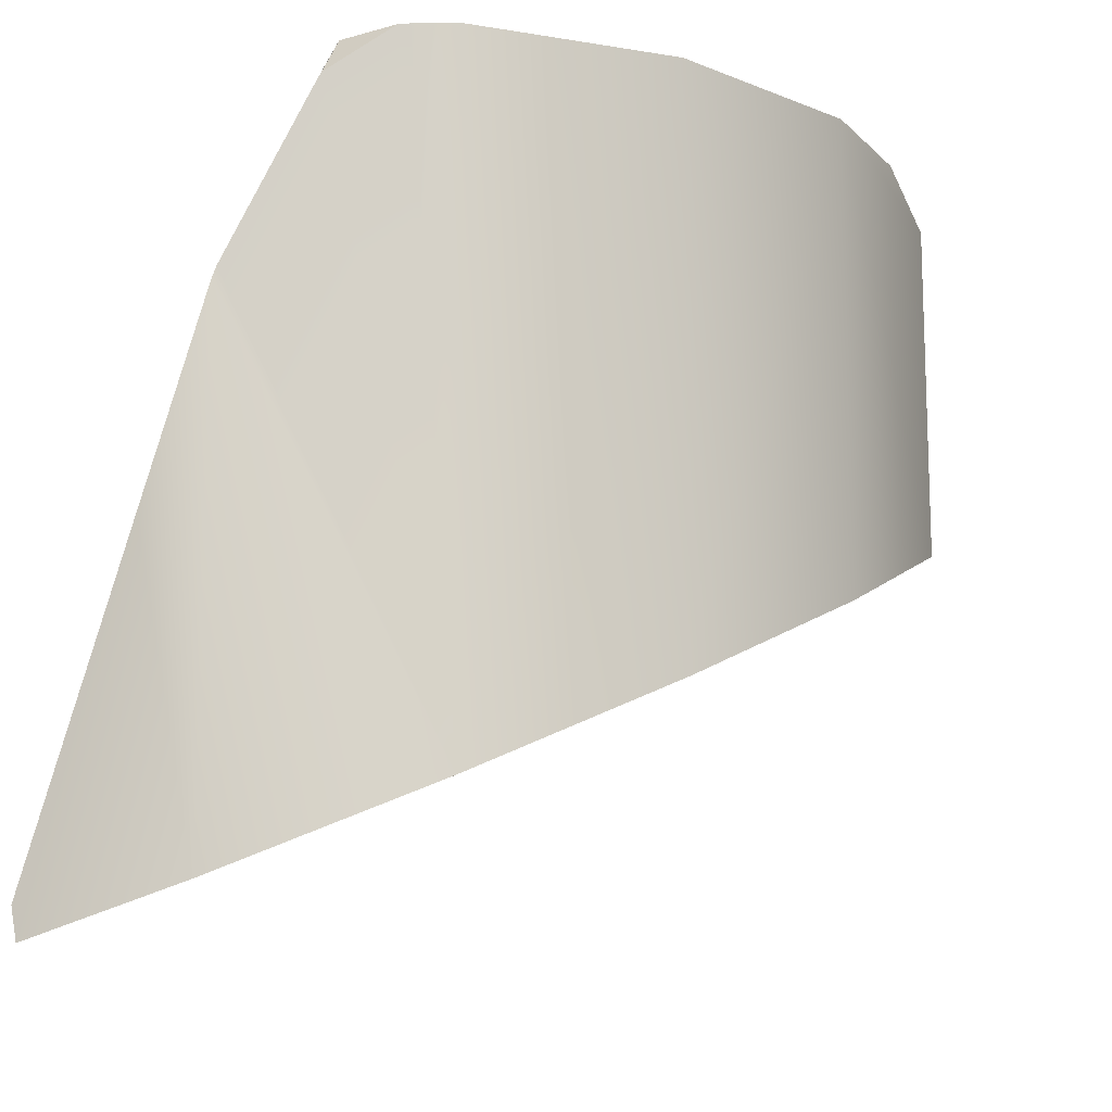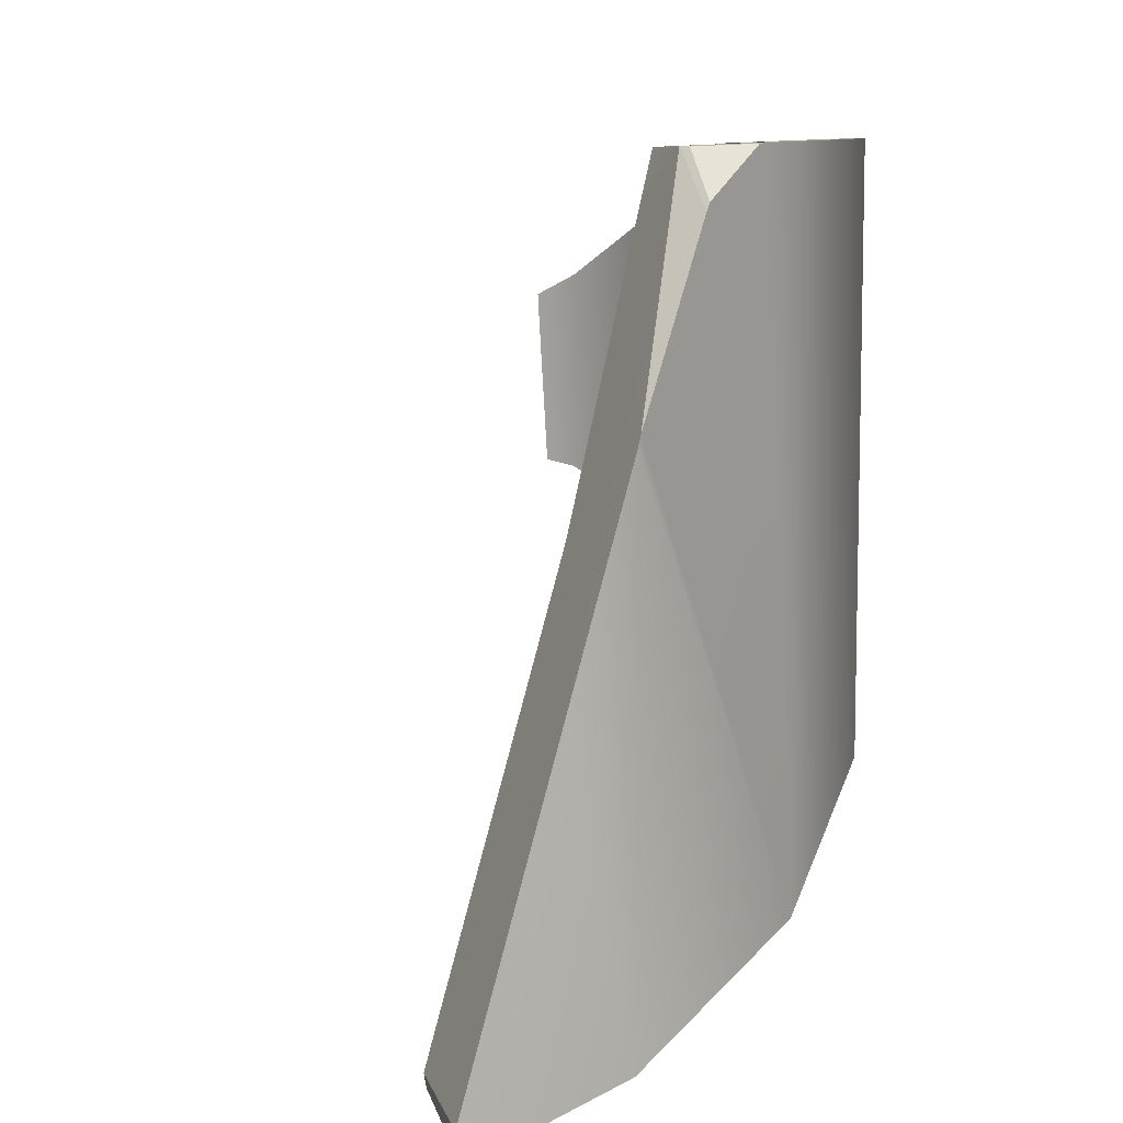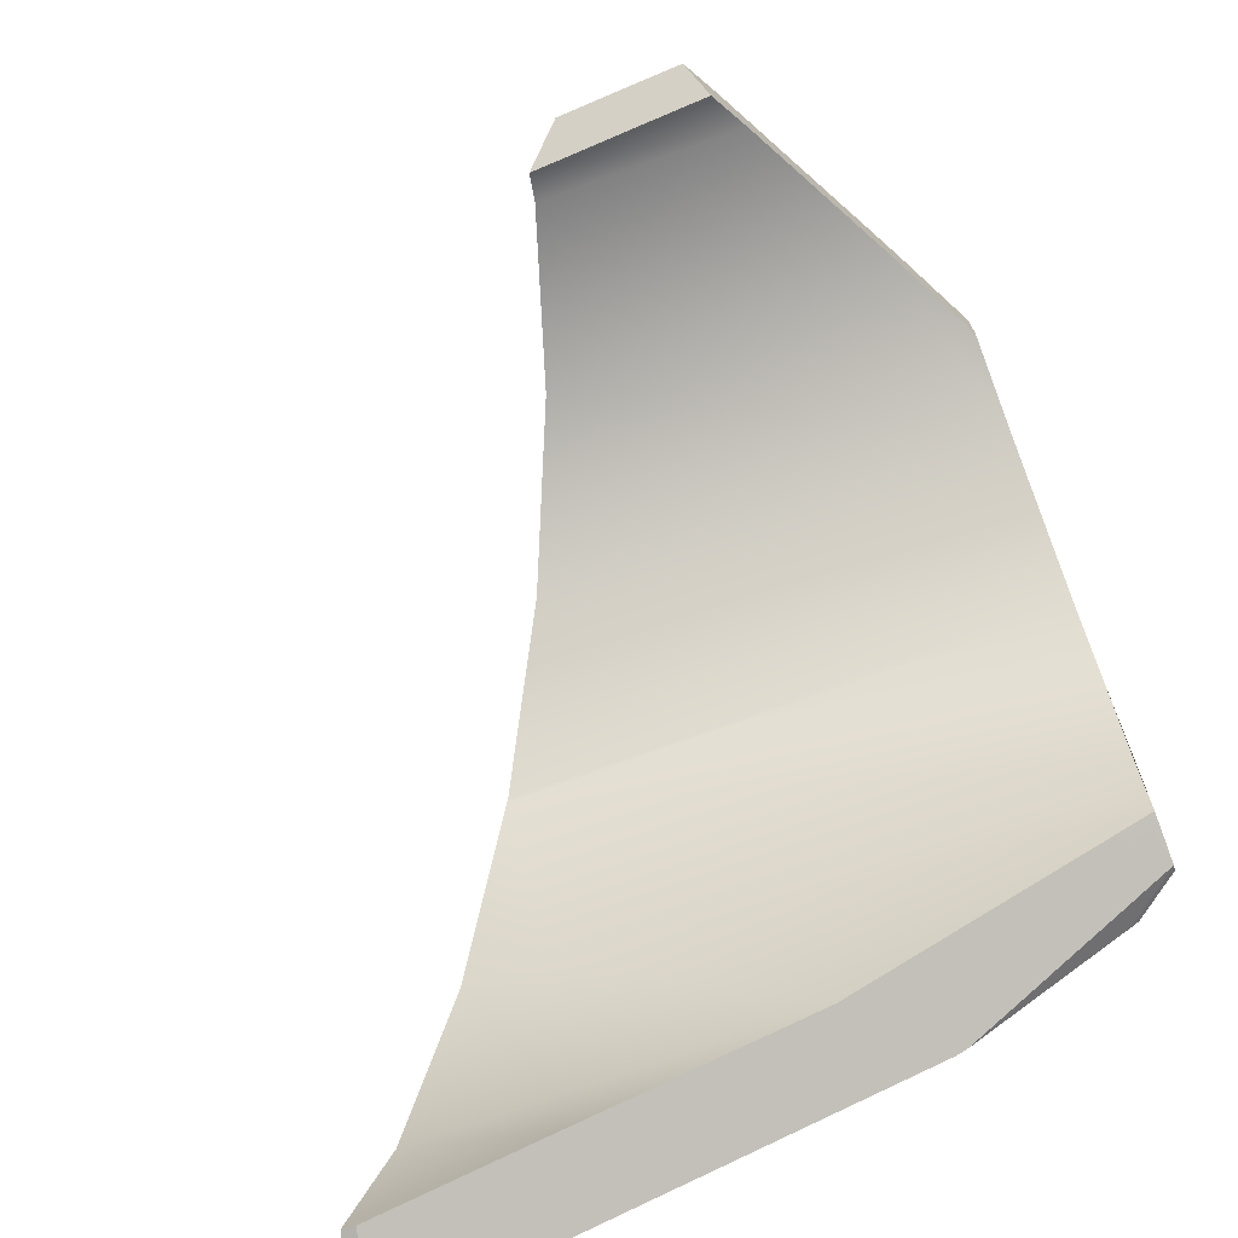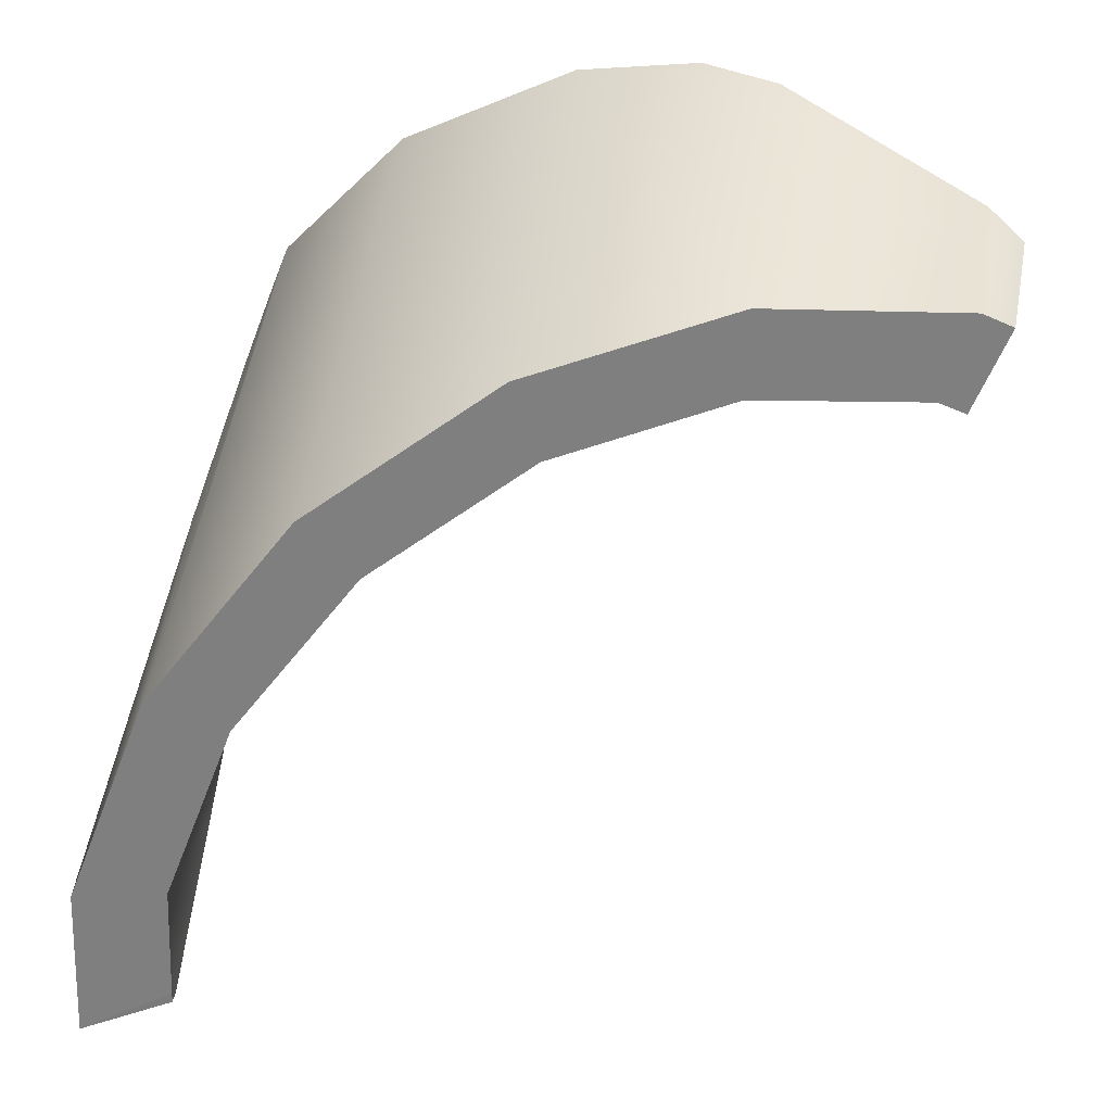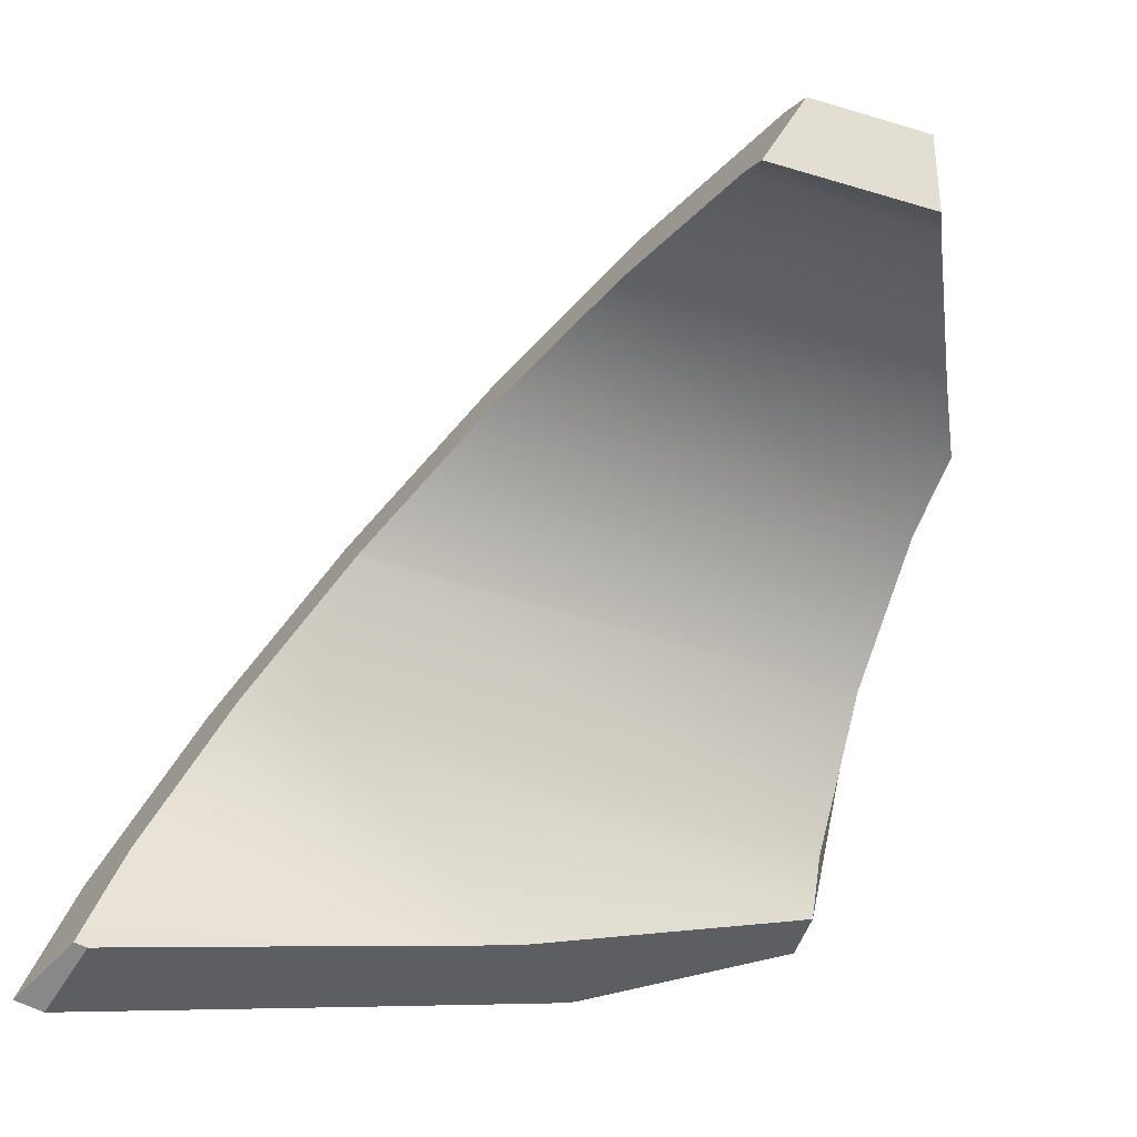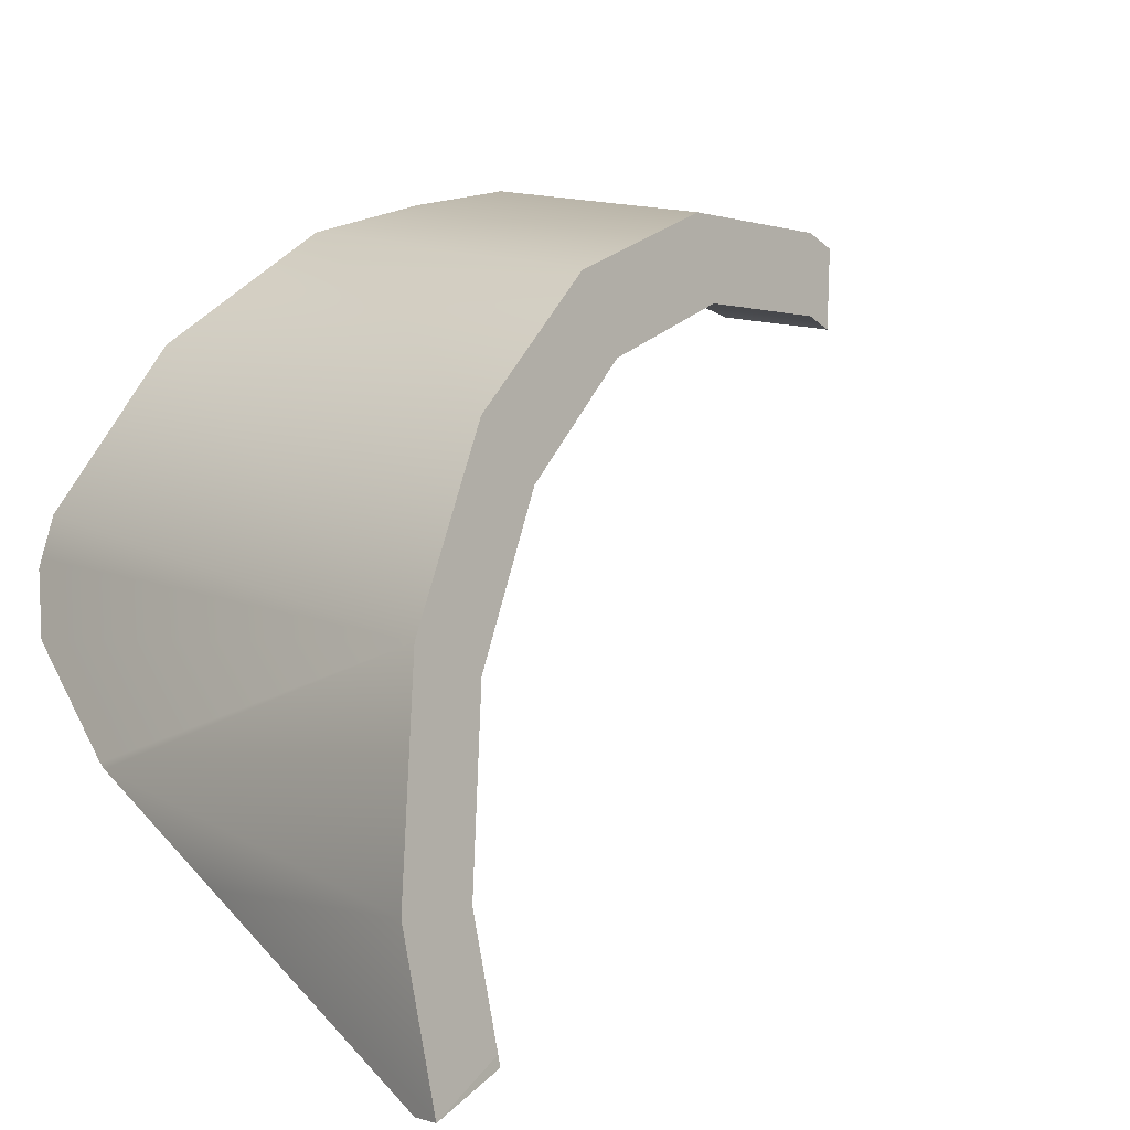
<metadata>
{"format":"obj","ext":"obj","renderer":"f3d","projection":"perspective","resolution":1024,"background":"white","views":[{"elev":-13.5,"azim":108.0,"up":"+Z"},{"elev":8.8,"azim":60.7,"up":"+Z"},{"elev":-75.9,"azim":-70.4,"up":"+Y"},{"elev":46.6,"azim":-172.3,"up":"+Y"},{"elev":-48.1,"azim":-111.0,"up":"+Y"},{"elev":12.4,"azim":143.3,"up":"+Y"}]}
</metadata>
<code>
g Bottiglia_cell.010
v 0.2165 -0.1146 0.265
v 0.1743 -0.1212 0.2273
v 0.1709 -0.1116 0.2567
v 0.2799 -0.1841 0.064
v 0.2811 -0.1874 0.05395
v 0.2811 -0.244 -0.128
v 0.2029 -0.2012 -0.01998
v 0.1743 -0.1212 0.2273
v 0.2811 -0.244 -0.128
v 0.2024 -0.2706 -0.2442
v 0.2024 -0.314 -0.3844
v 0.2811 -0.3323 -0.4132
v 0.17 -0.1091 0.2642
v 0.2165 -0.1146 0.265
v 0.1709 -0.1116 0.2567
v 0.2024 -0.318 -0.4176
v 0.2811 -0.3295 -0.4495
v 0.2024 -0.3082 -0.415
v 0.2799 -0.1841 0.064
v 0.2165 -0.1146 0.265
v 0.2548 -0.115 0.2182
v 0.2535 -0.1115 0.2253
v 0.223 -0.1098 0.2648
v 0.2332 -0.05569 0.2668
v 0.223 -0.1098 0.2648
v 0.2165 -0.1146 0.265
v 0.2301 -0.0471 0.2675
v 0.2332 -0.05569 0.2668
v 0.223 -0.1098 0.2648
v 0.2535 -0.1115 0.2253
v 0.2548 -0.115 0.2182
v 0.2165 -0.1146 0.265
v -0.2605 0.1882 0.2273
v -0.1883 0.1755 0.2663
v -0.09937 0.1598 0.2677
v -0.2605 0.1874 -0.1002
v -0.0997 0.1589 -0.1664
v 0.04234 0.07801 0.2679
v 0.02971 0.08531 0.2678
v 0.04161 0.07714 -0.2417
v 0.04518 0.07287 -0.2442
v 0.09363 0.01688 0.2669
v 0.1475 -0.04733 0.2658
v 0.1465 -0.04792 -0.2442
v 0.17 -0.1091 0.2642
v 0.1709 -0.1116 0.2567
v 0.1743 -0.1212 0.2273
v 0.1465 -0.04792 -0.3168
v 0.2029 -0.2012 -0.01998
v 0.2024 -0.2013 -0.2442
v 0.2024 -0.2013 -0.3829
v 0.2024 -0.2706 -0.2442
v 0.2024 -0.3082 -0.415
v 0.2024 -0.314 -0.3844
v 0.2024 -0.318 -0.4176
v 0.2024 -0.3204 -0.4053
v 0.2024 -0.3082 -0.415
v 0.2811 -0.3295 -0.4495
v 0.2811 -0.1874 -0.407
v 0.2158 -0.007906 -0.3297
v 0.2024 -0.2013 -0.3829
v 0.09302 0.1384 -0.2418
v 0.1465 -0.04792 -0.3168
v 0.04518 0.07287 -0.2442
v -0.0724 0.2339 -0.1537
v 0.04161 0.07714 -0.2417
v -0.0997 0.1589 -0.1664
v -0.2605 0.2671 -0.07627
v -0.2605 0.1874 -0.1002
v -0.4214 0.1592 -0.05088
v -0.4486 0.2339 -0.01869
v -0.4479 0.1439 -0.04595
v -0.4788 0.2165 -0.01309
v 0.2158 -0.007906 0.2685
v 0.2301 -0.0471 0.2675
v 0.2165 -0.1146 0.265
v 0.09363 0.01688 0.2669
v 0.09302 0.1384 0.2708
v 0.04234 0.07801 0.2679
v -0.0724 0.2339 0.2707
v 0.02971 0.08531 0.2678
v -0.1164 0.2417 0.2701
v 0.09363 0.01688 0.2669
v 0.17 -0.1091 0.2642
v 0.1475 -0.04733 0.2658
v 0.2811 -0.3295 -0.4495
v 0.2811 -0.3348 -0.4213
v 0.2811 -0.3323 -0.4132
v 0.2811 -0.244 -0.128
v 0.2811 -0.1874 -0.407
v 0.2811 -0.1874 0.05395
v 0.2158 -0.007906 -0.3297
v 0.2799 -0.1841 0.064
v 0.2548 -0.115 0.2182
v 0.2535 -0.1115 0.2253
v 0.2332 -0.05569 0.2668
v 0.2301 -0.0471 0.2675
v 0.2158 -0.007906 0.2685
v 0.09302 0.1384 0.2708
v 0.09302 0.1384 -0.2418
v -0.0724 0.2339 0.2707
v -0.0724 0.2339 -0.1537
v -0.2605 0.2671 -0.07627
v -0.2605 0.2671 0.2294
v -0.1873 0.2542 0.269
v -0.1164 0.2417 0.2701
v -0.1164 0.2417 0.2701
v 0.02971 0.08531 0.2678
v -0.09937 0.1598 0.2677
v -0.1883 0.1755 0.2663
v -0.1873 0.2542 0.269
v -0.456 0.1396 0.08868
v -0.4834 0.2138 0.06527
v -0.4856 0.2126 0.105
v -0.4576 0.1387 0.1182
v 0.2811 -0.3295 -0.4495
v 0.2024 -0.318 -0.4176
v 0.2024 -0.3204 -0.4053
v 0.2811 -0.3348 -0.4213
v -0.2605 0.2671 -0.07627
v -0.2605 0.2671 0.2294
v -0.4514 0.2323 0.1243
v -0.4486 0.2339 -0.01869
v -0.4788 0.2165 -0.01309
v -0.4834 0.2138 0.06527
v -0.4856 0.2126 0.105
v -0.456 0.1396 0.08868
v -0.4576 0.1387 0.1182
v -0.4216 0.1596 0.1386
v -0.4479 0.1439 -0.04595
v -0.4214 0.1592 -0.05088
v -0.2605 0.1882 0.2273
v -0.2605 0.1874 -0.1002
v -0.3927 0.1647 0.1545
v -0.4479 0.1439 -0.04595
v -0.4788 0.2165 -0.01309
v -0.4834 0.2138 0.06527
v -0.456 0.1396 0.08868
v -0.4514 0.2323 0.1243
v -0.3927 0.1647 0.1545
v -0.4216 0.1596 0.1386
v -0.4576 0.1387 0.1182
v -0.4856 0.2126 0.105
v 0.2024 -0.314 -0.3844
v 0.2811 -0.3323 -0.4132
v 0.2811 -0.3348 -0.4213
v 0.2024 -0.3204 -0.4053
v -0.2605 0.2671 0.2294
v -0.1873 0.2542 0.269
v -0.1883 0.1755 0.2663
v -0.2605 0.1882 0.2273
v -0.4514 0.2323 0.1243
v -0.3927 0.1647 0.1545
g Bottiglia_cell.010_0
f 3 2 1
f 5 4 1
f 6 5 1
f 1 8 7
f 9 1 7
f 9 7 10
f 9 10 11
f 11 12 9
f 15 14 13
f 18 17 16
f 21 20 19
f 24 23 22
f 27 26 25
f 28 27 25
f 31 30 29
f 32 31 29
f 35 34 33
f 35 33 36
f 36 37 35
f 38 35 37
f 38 39 35
f 37 40 38
f 38 40 41
f 42 38 41
f 43 42 41
f 41 44 43
f 45 43 44
f 46 45 44
f 47 46 44
f 48 44 41
f 49 47 44
f 50 44 48
f 44 50 49
f 51 50 48
f 52 49 50
f 52 50 51
f 52 51 53
f 54 52 53
f 54 53 55
f 55 56 54
f 59 58 57
f 57 60 59
f 57 61 60
f 62 60 61
f 61 63 62
f 63 64 62
f 64 65 62
f 64 66 65
f 66 67 65
f 67 68 65
f 67 69 68
f 69 70 68
f 70 71 68
f 70 72 71
f 72 73 71
f 76 75 74
f 74 77 76
f 74 78 77
f 78 79 77
f 78 80 79
f 80 81 79
f 80 82 81
f 84 76 83
f 85 84 83
f 88 87 86
f 86 89 88
f 86 90 89
f 90 91 89
f 91 90 92
f 92 93 91
f 92 94 93
f 92 95 94
f 92 96 95
f 92 97 96
f 92 98 97
f 99 98 92
f 100 99 92
f 101 99 100
f 102 101 100
f 101 102 103
f 103 104 101
f 104 105 101
f 105 106 101
f 109 108 107
f 107 110 109
f 107 111 110
f 114 113 112
f 115 114 112
f 118 117 116
f 119 118 116
f 122 121 120
f 123 122 120
f 122 123 124
f 124 125 122
f 125 126 122
f 129 128 127
f 129 127 130
f 130 131 129
f 132 129 131
f 131 133 132
f 132 134 129
f 137 136 135
f 138 137 135
f 141 140 139
f 139 142 141
f 139 143 142
f 146 145 144
f 147 146 144
f 150 149 148
f 148 151 150
f 148 152 151
f 152 153 151

</code>
